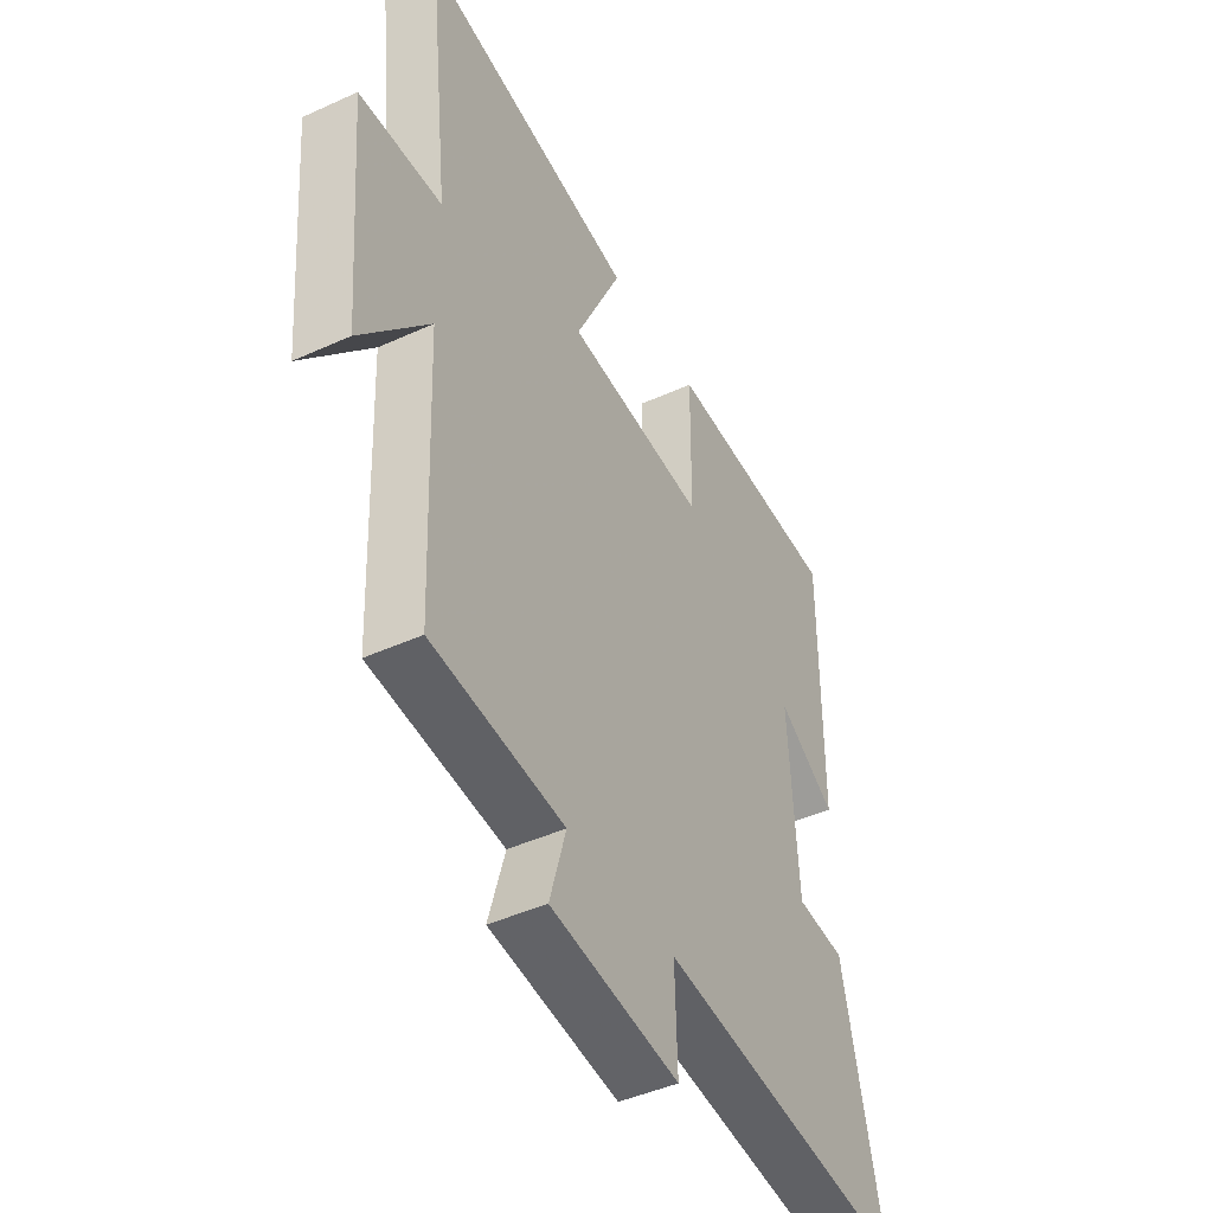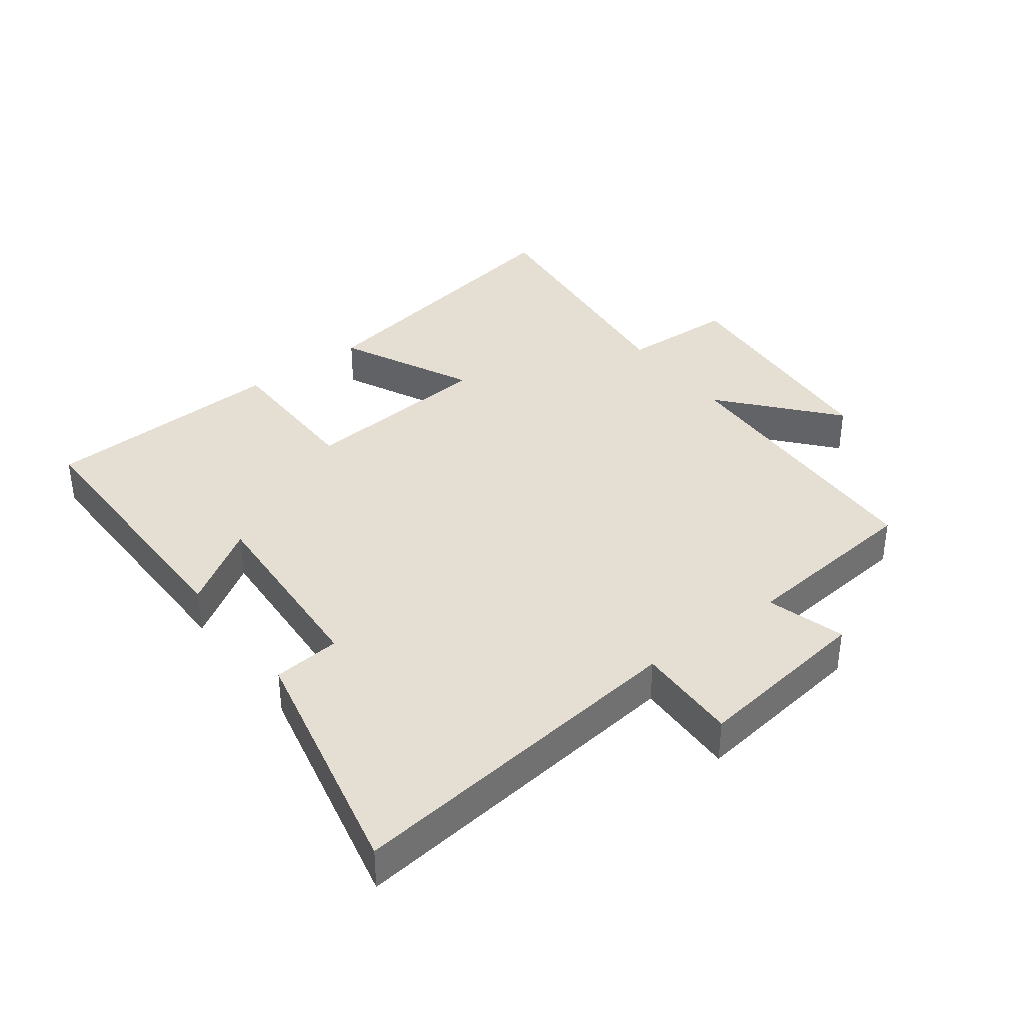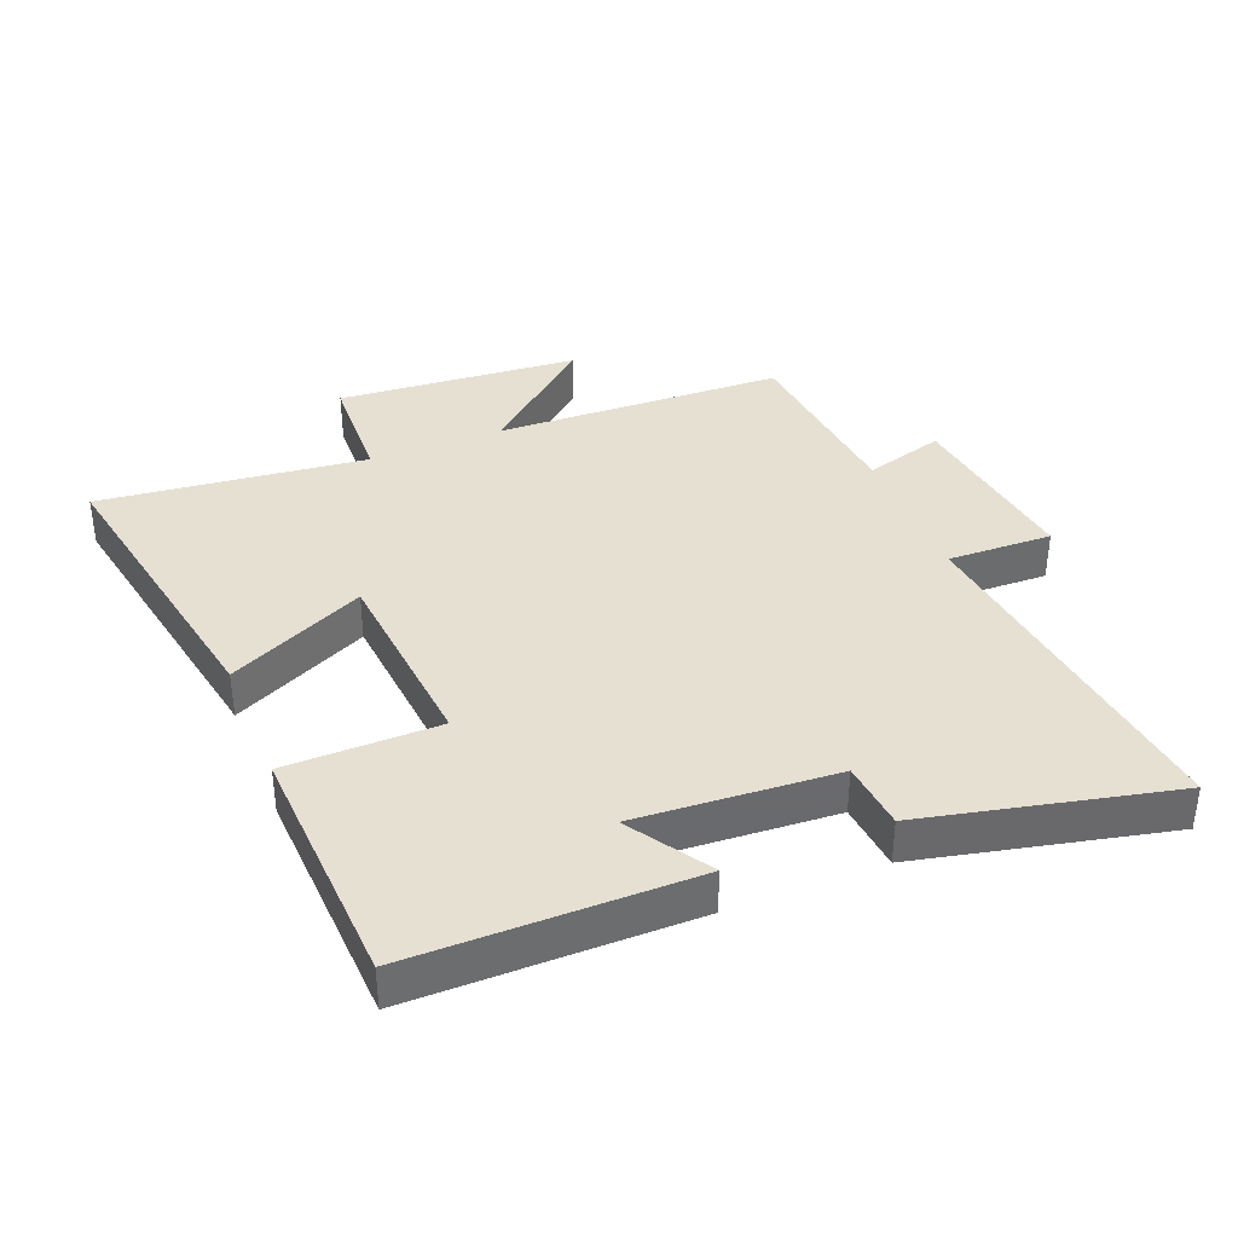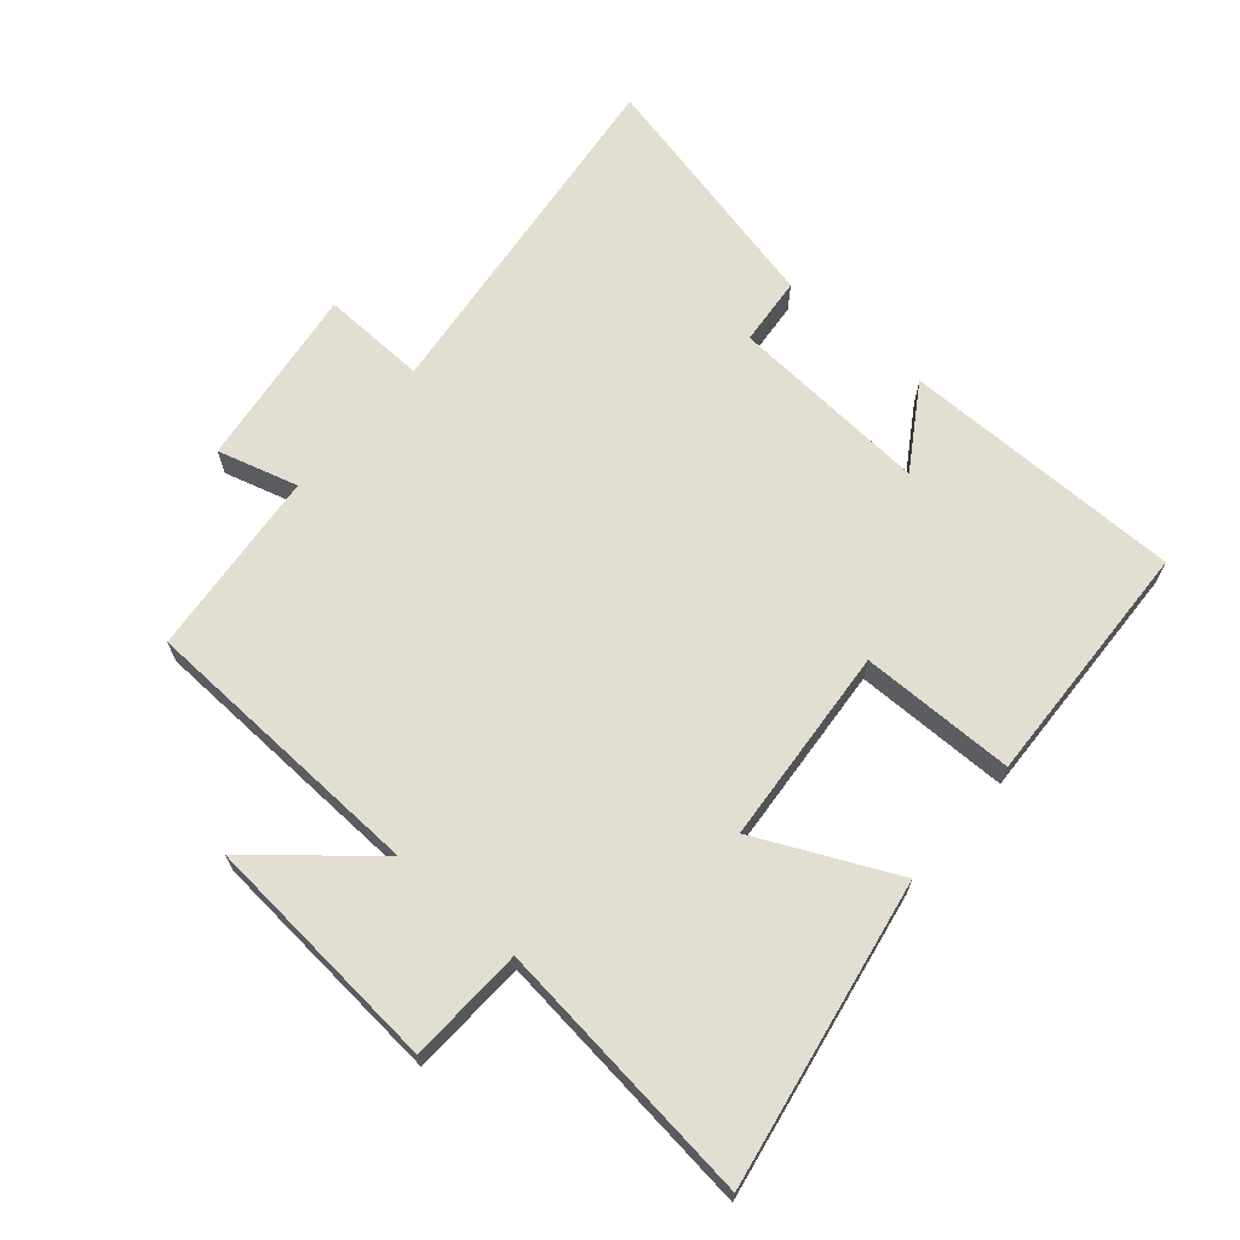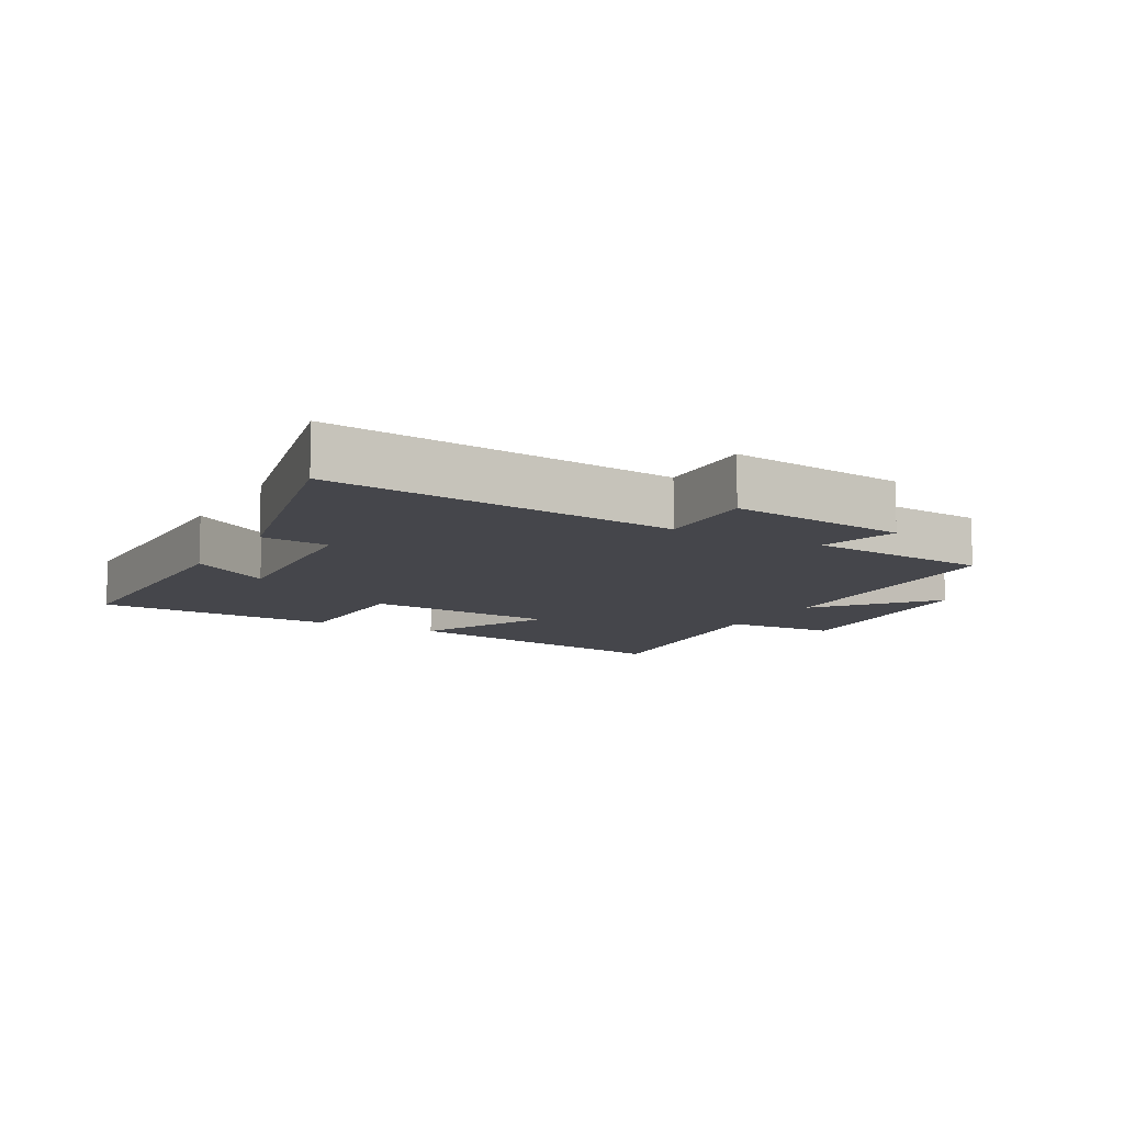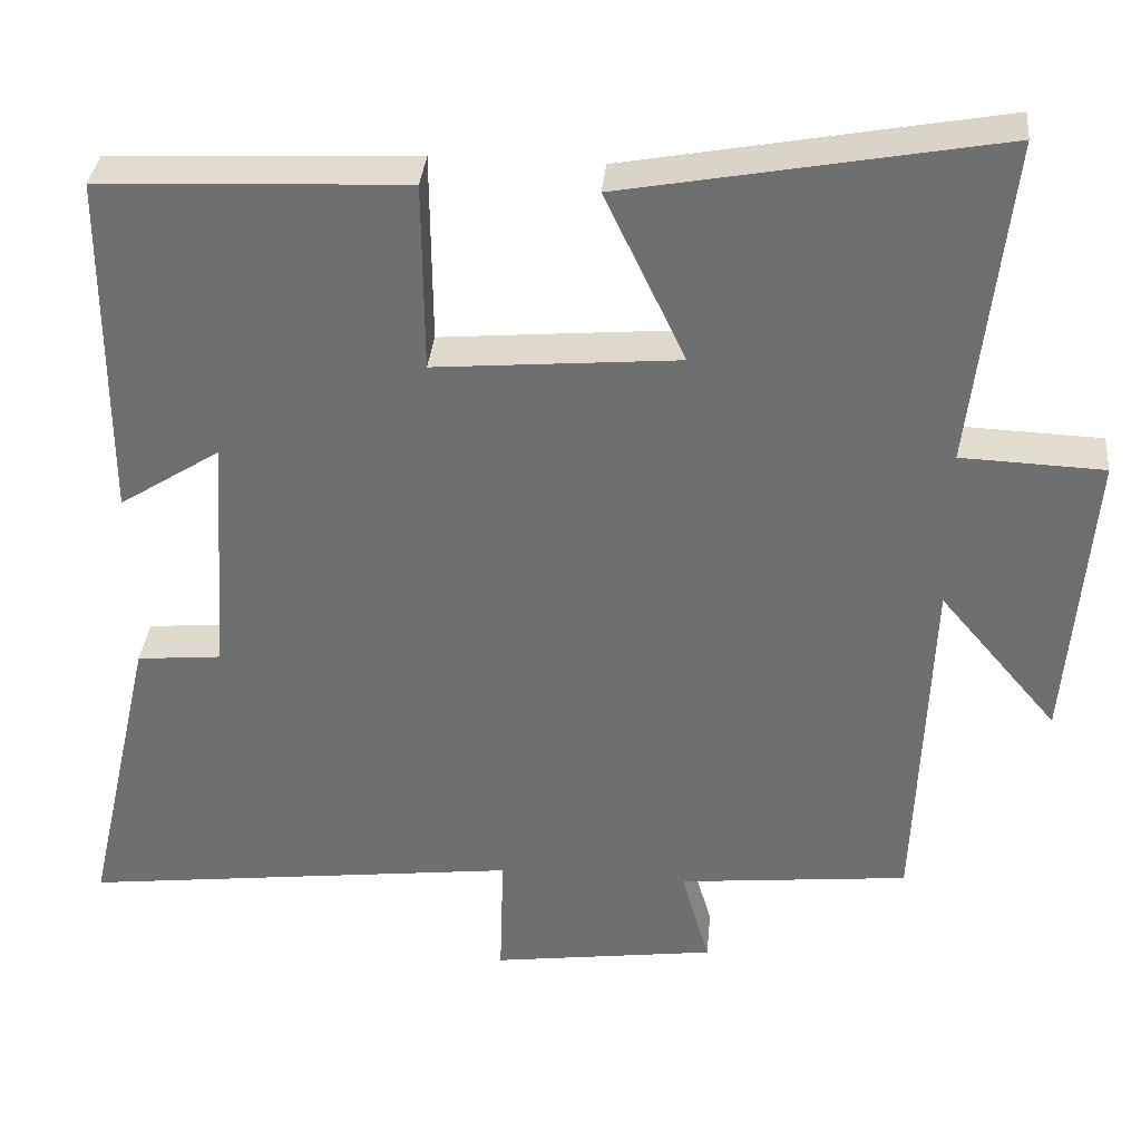
<metadata>
{"format":"obj","ext":"obj","renderer":"f3d","projection":"perspective","resolution":1024,"background":"white","views":[{"elev":-44.5,"azim":-62.0,"up":"+Z"},{"elev":37.2,"azim":142.9,"up":"+Y"},{"elev":37.6,"azim":68.1,"up":"+Y"},{"elev":67.4,"azim":-49.1,"up":"+Y"},{"elev":-10.0,"azim":151.1,"up":"+Y"},{"elev":34.8,"azim":-174.7,"up":"+Z"}]}
</metadata>
<code>
v 0.586 0.07 -0.565
v 0.041 0.07 -0.5
v 0.046 0.07 -0.66
v -0.232 0.07 -0.622
v -0.197 0.07 -0.5
v -0.483 0.07 -0.471
v -0.5 0.07 -0.028
v -0.647 0.07 -0.201
v -0.677 0.07 0.169
v -0.5 0.07 0.176
v -0.546 0.07 0.585
v -0.083 0.07 0.5
v -0.183 0.07 0.29
v 0.119 0.07 0.264
v 0.121 0.07 0.5
v 0.5 0.07 0.483
v 0.5 0.07 0.052
v 0.375 0.07 0.132
v 0.395 0.07 -0.174
v 0.5 0.07 -0.184
v 0.586 0 -0.565
v 0.041 0 -0.5
v 0.046 0 -0.66
v -0.232 0 -0.622
v -0.197 0 -0.5
v -0.483 0 -0.471
v -0.5 0 -0.028
v -0.647 0 -0.201
v -0.677 0 0.169
v -0.5 0 0.176
v -0.546 0 0.585
v -0.083 0 0.5
v -0.183 0 0.29
v 0.119 0 0.264
v 0.121 0 0.5
v 0.5 0 0.483
v 0.5 0 0.052
v 0.375 0 0.132
v 0.395 0 -0.174
v 0.5 0 -0.184
f 19 20 1 2
f 18 19 2
f 15 16 17 18
f 14 15 18
f 13 14 18 2
f 10 11 12 13
f 10 13 2 3
f 7 8 9 10
f 5 6 7 10
f 5 10 3
f 3 4 5
f 22 21 40 39
f 22 39 38
f 38 37 36 35
f 38 35 34
f 22 38 34 33
f 33 32 31 30
f 23 22 33 30
f 30 29 28 27
f 30 27 26 25
f 23 30 25
f 25 24 23
f 1 21 22 2
f 2 22 23 3
f 3 23 24 4
f 4 24 25 5
f 5 25 26 6
f 6 26 27 7
f 7 27 28 8
f 8 28 29 9
f 9 29 30 10
f 10 30 31 11
f 11 31 32 12
f 12 32 33 13
f 13 33 34 14
f 14 34 35 15
f 15 35 36 16
f 16 36 37 17
f 17 37 38 18
f 18 38 39 19
f 19 39 40 20
f 20 40 21 1

</code>
